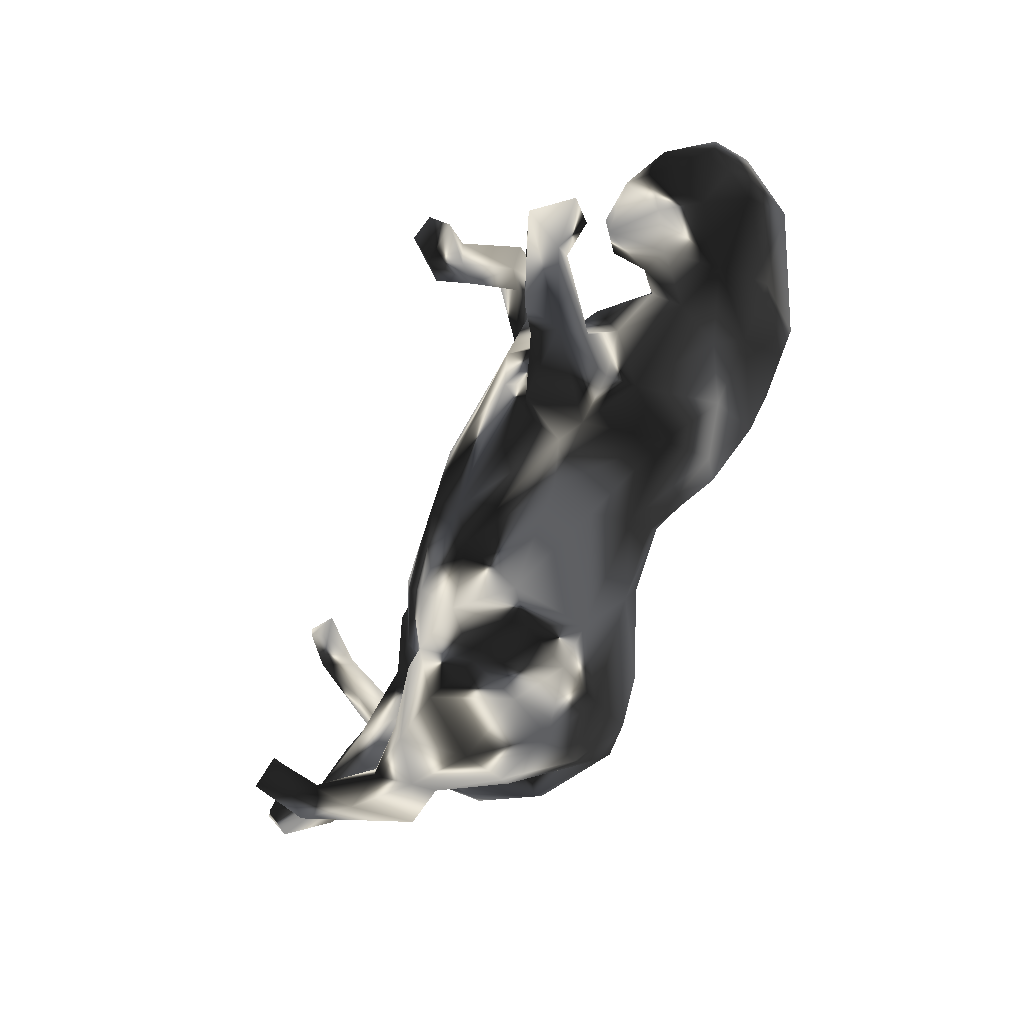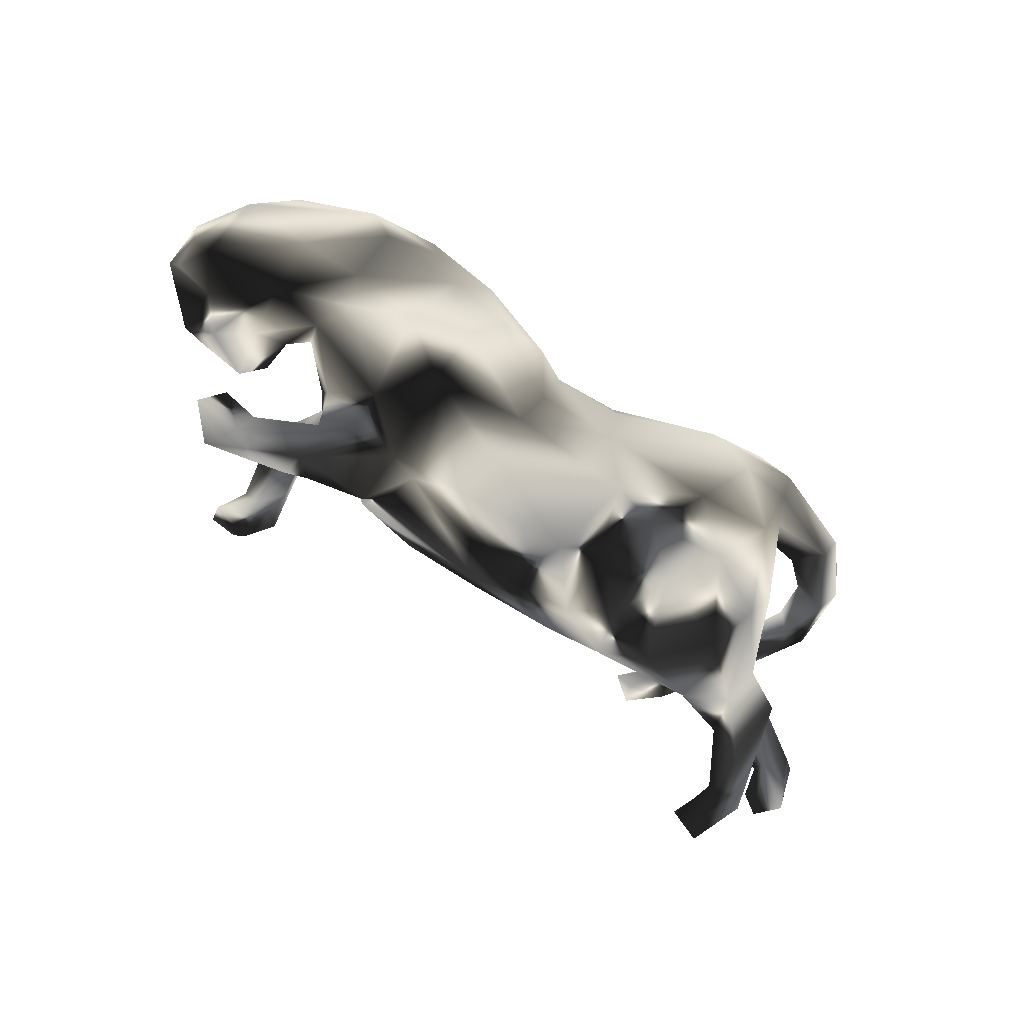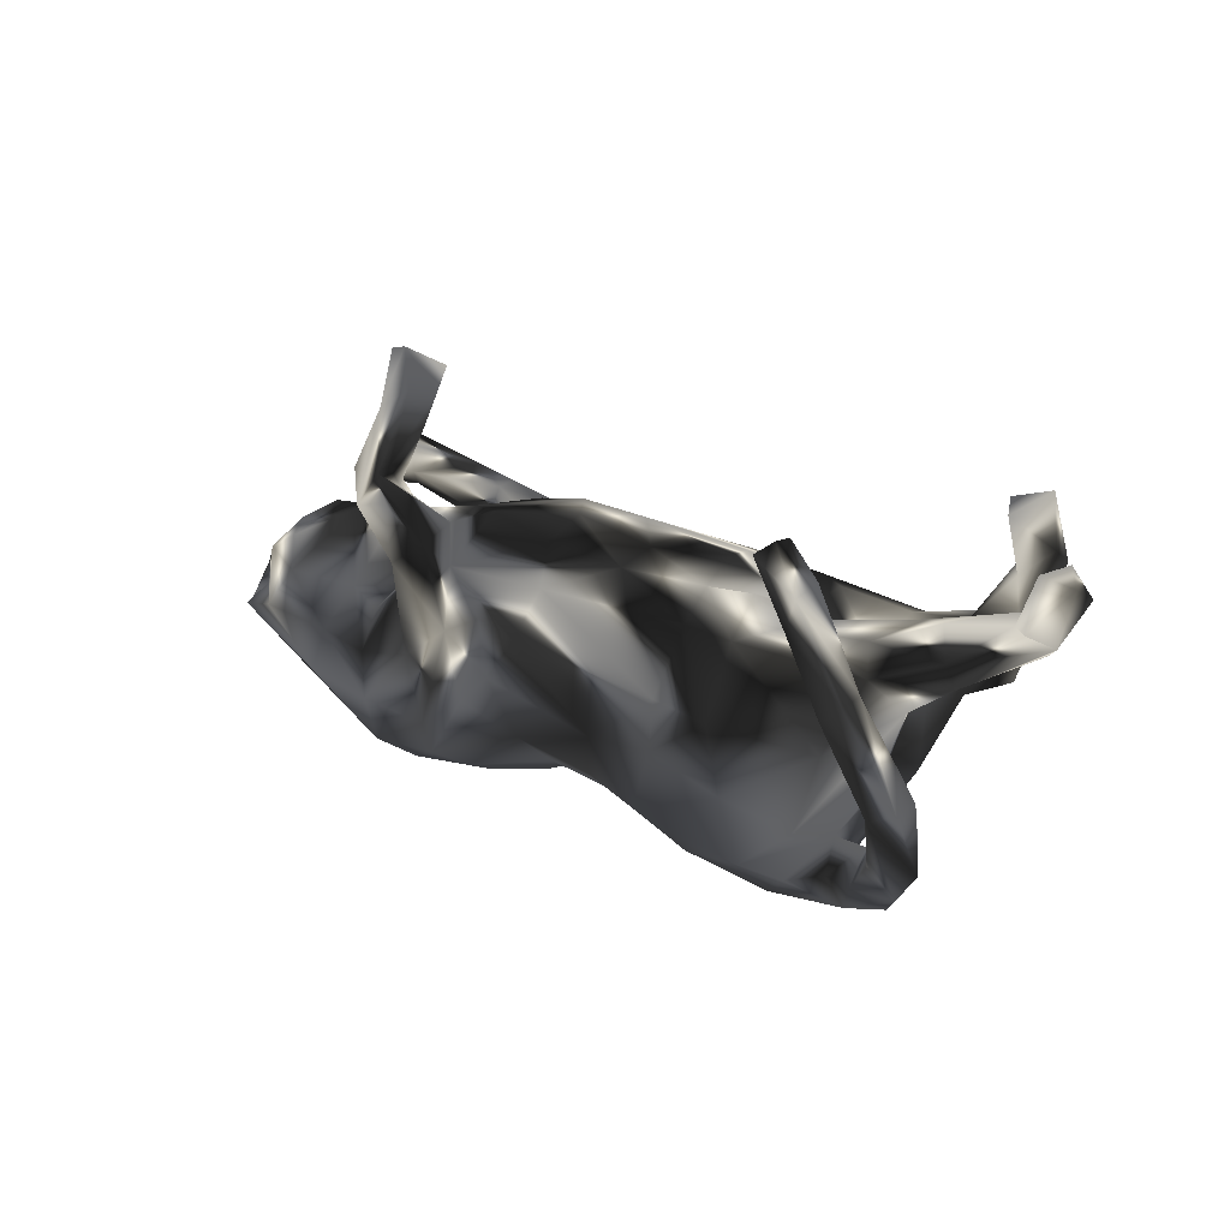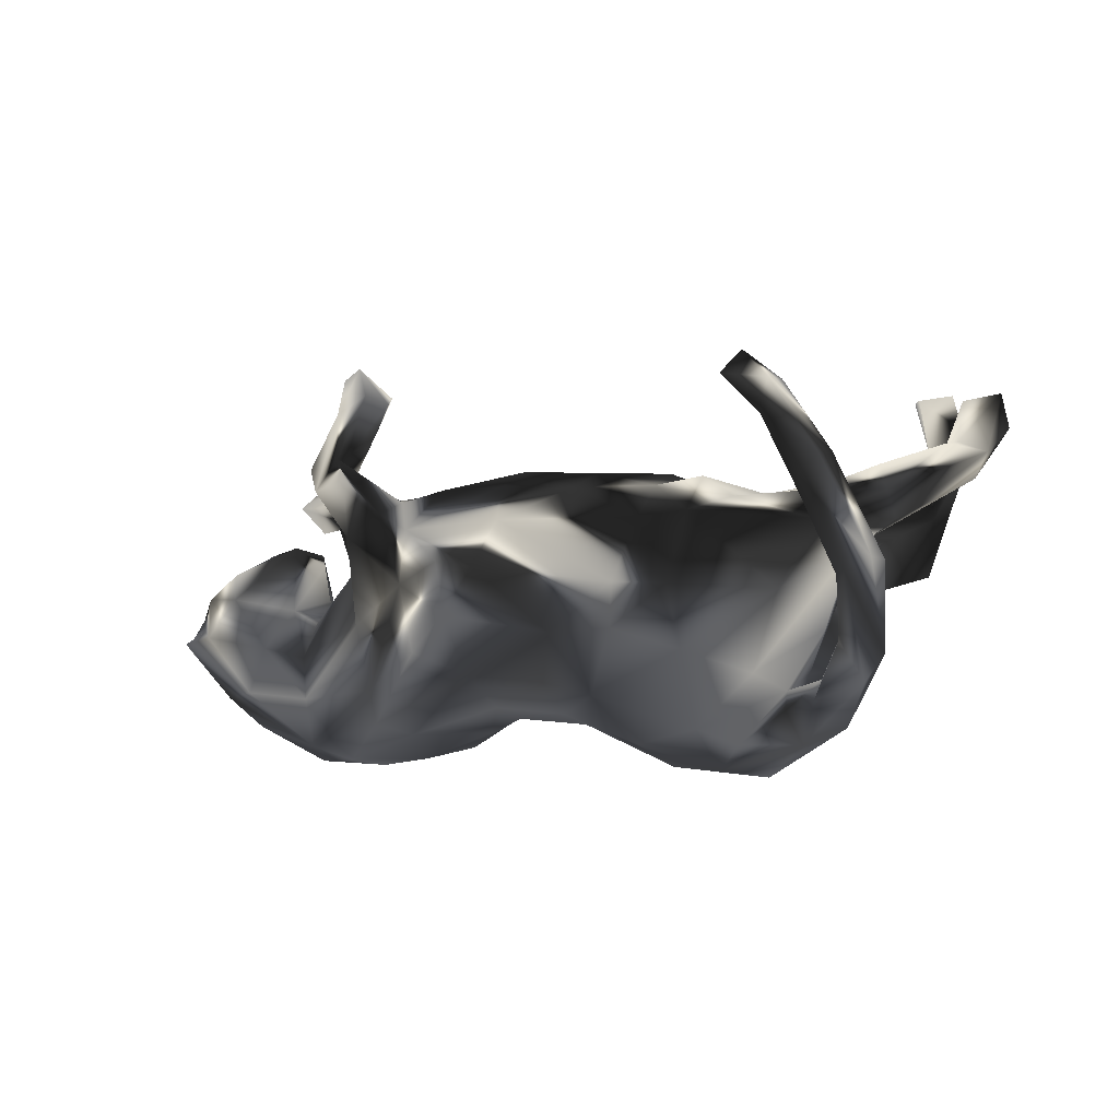
<metadata>
{"format":"obj","ext":"obj","renderer":"f3d","projection":"perspective","resolution":1024,"background":"white","views":[{"elev":-70.6,"azim":-114.3,"up":"+Z"},{"elev":-71.7,"azim":-36.7,"up":"+Z"},{"elev":16.3,"azim":41.9,"up":"+Y"},{"elev":-9.7,"azim":34.1,"up":"+Y"}]}
</metadata>
<code>
v -0.4321 -0.2868 0.06009
v -0.4226 -0.2907 -0.03138
v -0.2862 -0.2876 0.01781
v 0.3211 -0.3243 -0.09739
v -0.3655 -0.2756 -0.09787
v -0.2525 -0.2501 0.1003
v 0.3593 -0.3364 0.03049
v -0.5622 -0.2784 -0.01305
v 0.2457 -0.3227 -0.006609
v -0.2324 -0.2632 -0.06487
v -0.519 -0.2689 -0.0735
v 0.423 -0.3155 -0.07731
v 0.4234 -0.3467 -0.02611
v 0.3551 -0.2696 0.1042
v -0.6954 -0.2064 0.02451
v -0.1299 -0.2472 0.02201
v -0.4993 -0.2594 0.09503
v 0.2245 -0.288 0.07793
v 0.06536 -0.2097 -0.08413
v 0.6224 -0.2789 0.07359
v -0.3979 -0.184 -0.1441
v -0.2879 -0.2196 -0.1341
v 0.5373 -0.303 0.06626
v -0.3072 -0.1686 0.1604
v 0.06635 -0.2394 -0.007162
v -0.07034 -0.2229 0.01246
v -0.4906 -0.1721 0.13
v -0.6437 -0.1502 0.1199
v -0.6419 -0.1702 -0.1113
v 0.4142 -0.2552 -0.1469
v 0.4598 -0.2602 -0.05629
v 0.06815 -0.2272 0.07215
v 0.2711 -0.2356 -0.154
v 0.4118 -0.2955 0.05738
v -0.08698 -0.1909 -0.06945
v 0.6968 -0.2159 0.1592
v 0.5076 -0.1475 -0.1684
v -0.1016 -0.1525 0.1362
v -0.08231 -0.2069 0.07195
v -0.3108 -0.2292 0.1368
v -0.7305 -0.1533 0.08007
v 0.5183 -0.2463 0.09026
v -0.7684 -0.1544 -0.04349
v 0.06558 -0.1762 0.1394
v -0.1043 -0.1392 -0.1171
v -0.5278 -0.1802 -0.1205
v 0.5543 -0.222 0.003759
v 0.5696 -0.1948 0.05776
v 0.4975 -0.1725 -0.03914
v 0.59 -0.2366 0.1274
v -0.4973 -0.1272 -0.1234
v 0.1731 -0.2067 0.15
v -0.6361 -0.06936 -0.1341
v -0.814 -0.04913 0.1168
v 0.4898 -0.2062 0.02916
v -0.7783 -0.05875 -0.1487
v 0.1032 -0.09405 0.1786
v -0.5108 -0.09065 0.1149
v 0.132 -0.1469 -0.1416
v 0.3577 -0.1668 -0.2088
v 0.6722 -0.154 0.1988
v 0.7095 -0.1292 0.1241
v -0.605 -0.06557 0.1212
v -0.7923 -0.04626 0.1456
v 0.7269 -0.1723 0.1469
v -0.8271 -0.04936 -0.002301
v 0.4695 -0.1827 0.1105
v -0.292 -0.1172 -0.1632
v -0.1239 0.03942 -0.1682
v -0.09551 -0.05257 -0.1589
v -0.7904 -0.016 0.09425
v -0.8274 0.02748 -0.07079
v 0.6049 -0.2522 0.0207
v 0.6472 -0.1397 0.1445
v -0.2087 -0.1056 0.1626
v -0.3677 -0.02006 -0.162
v -0.8091 -0.002189 -0.1582
v 0.3572 -0.1394 0.1574
v 0.564 -0.108 0.02991
v -0.7343 0.01423 -0.1377
v -0.8152 -0.04848 -0.1156
v 0.2208 -0.09424 0.1652
v -0.7337 -0.03815 0.1437
v 0.4512 -0.02832 -0.2456
v -0.6159 0.03302 -0.1036
v -0.5171 0.005607 -0.01445
v -0.5313 -0.04588 -0.0841
v -0.1298 -0.04436 0.1773
v 0.5272 -0.08447 -0.1475
v -0.8283 0.01237 0.05874
v 0.3041 -0.06932 -0.2227
v 0.5139 -0.08076 -0.07868
v -0.3594 0.03743 -0.1493
v -0.2274 0.01883 0.1785
v 0.2167 -0.1381 -0.182
v -0.7896 0.05071 0.08222
v -0.5132 -0.0192 0.07584
v -0.6779 0.03507 0.1308
v -0.3356 -0.04809 0.1707
v -0.5539 0.03937 -0.01094
v 0.4776 -0.1178 -0.2239
v -0.6835 0.08009 -0.114
v -0.7733 0.09897 0.01987
v -0.5755 0.01192 0.07134
v 0.1104 0.01711 -0.1528
v -0.06146 0.03682 0.1816
v -0.4383 0.0477 -0.09878
v -0.2115 0.07031 -0.1727
v -0.7094 0.08987 0.09677
v -0.4373 0.08526 0.006908
v 0.6849 -0.0525 0.2275
v 0.558 -0.06073 -0.02608
v 0.1704 -0.03361 -0.1694
v 0.2166 -0.01119 0.1509
v -0.7332 0.117 -0.06449
v -0.5566 0.1064 0.002596
v 0.3313 -0.02492 0.1584
v 0.5478 0.04877 -0.2552
v 0.5708 -0.01161 -0.1962
v 0.7186 -0.05418 0.2693
v -0.2691 0.04821 -0.2012
v 0.5197 -0.04558 0.1138
v 0.7093 -0.03534 0.1936
v -0.4167 0.1021 -0.1377
v -0.02984 0.1241 0.1485
v 0.6098 0.02123 0.02148
v 0.7599 -0.03139 0.2091
v -0.2641 0.1641 -0.1717
v 0.536 0.04583 -0.1482
v -0.1465 0.05581 0.176
v -0.3807 0.06079 0.1258
v -0.6912 0.1421 0.003408
v -0.3381 0.1481 -0.02074
v 0.2649 0.04083 -0.2198
v -0.4099 0.1577 0.1385
v -0.5959 0.1385 -0.03712
v -0.5378 0.2194 -0.0846
v -0.6033 0.1446 0.03739
v 0.3584 0.1218 -0.07199
v -0.3936 0.1339 -0.09444
v 0.3746 0.08591 -0.2135
v -0.2781 0.1453 -0.09863
v 0.5673 0.07581 0.06476
v -0.3465 0.125 0.04719
v 0.4349 0.05799 -0.03473
v 0.6865 0.07092 0.005573
v -0.3483 0.1181 0.1843
v 0.6312 0.01107 -0.2452
v 0.7608 -0.0364 0.2573
v -0.235 0.1261 0.1542
v 0.2982 0.1426 -0.1815
v 0.2427 0.1073 0.1063
v -0.5225 0.1928 -0.04321
v 0.5811 0.1181 -0.1848
v -0.2246 0.1486 -0.1356
v -0.59 0.2235 0.03807
v -0.4114 0.1638 -0.1742
v 0.01843 0.1856 -0.1121
v 0.3509 0.1052 0.1219
v 0.4816 0.1046 -0.2171
v 0.1997 0.1142 -0.1602
v 0.6841 0.1174 0.03125
v 0.4516 0.05092 -0.1143
v -0.3733 0.1979 -0.1049
v -0.5951 0.1845 -0.0388
v 0.06949 0.1417 -0.1299
v -0.2473 0.2011 -0.08286
v 0.6664 0.09384 0.3156
v 0.5987 0.03875 -0.02173
v 0.555 0.1296 0.04729
v 0.4869 0.1175 -0.1653
v -0.4929 0.2233 -0.007457
v 0.6622 0.1051 -0.2045
v 0.3627 0.1415 -0.1419
v -0.2762 0.1881 0.111
v -0.374 0.2037 -0.1412
v 0.3731 0.1458 -0.005228
v 0.4161 0.1302 0.07232
v -0.2719 0.2083 0.05418
v 0.1066 0.1757 0.1035
v -0.2112 0.2112 0.07217
v 0.6499 0.06853 0.275
v -0.3678 0.1954 0.09358
v 0.6709 0.1335 -0.04936
v -0.6332 0.2263 -0.05861
v -0.2832 0.1588 0.1719
v 0.452 0.1376 0.02041
v -0.345 0.228 0.205
v 0.5352 0.109 -0.02992
v -0.0467 0.1943 0.11
v 0.7334 0.001959 0.2077
v -0.1155 0.2259 -0.052
v -0.3866 0.237 0.1253
v 0.8056 0.1357 -0.0513
v 0.2379 0.194 -0.06145
v 0.3561 0.1723 0.07322
v 0.6445 0.2278 -0.2364
v 0.5731 0.1222 -0.2315
v 0.851 0.1666 0.000551
v 0.2602 0.1667 0.07298
v -0.4128 0.2338 -0.1016
v 0.7033 0.1252 0.3155
v 0.7085 0.1334 0.2787
v 0.2061 0.1823 -0.1126
v 0.6094 0.1592 -0.02742
v -0.4285 0.2651 0.09933
v 0.6593 0.1686 0.003595
v 0.7806 0.1893 0.001822
v -0.3719 0.2714 0.1894
v 0.2489 0.2013 0.000746
v -0.5054 0.2712 -0.01639
v 0.04899 0.2256 -0.02453
v -0.5715 0.2968 -0.04507
v 0.1321 0.2057 0.06007
v 0.7695 0.1702 -0.06406
v -0.03419 0.2305 0.04844
v -0.4162 0.2103 0.199
v 0.6707 0.2082 -0.1765
v 0.6416 0.141 -0.2625
v -0.464 0.2649 0.159
v 0.6432 0.1661 0.236
v -0.4368 0.3798 0.08211
v 0.7124 0.2222 -0.2535
v -0.369 0.3307 0.08416
v 0.5938 0.2087 0.3044
v -0.3711 0.2807 0.162
v 0.7689 0.1976 -0.04522
v -0.4167 0.3738 0.1377
v 0.583 0.2052 0.2608
v 0.8774 0.2602 6.4e-05
v 0.6123 0.2611 0.3057
v 0.8084 0.184 0.02189
v 0.8 0.2633 -0.02412
v 0.8216 0.2716 -0.07797
v 0.5258 0.2883 0.2226
v 0.8536 0.2224 -0.08969
v -0.3636 0.4078 0.1195
v -0.3491 0.3982 0.06696
v 0.605 0.2716 0.2437
v 0.6301 0.3203 -0.2108
v 0.4962 0.2955 0.257
v -0.4076 0.3657 0.03996
v 0.6597 0.2709 -0.2608
v 0.6669 0.3076 -0.1471
v 0.5442 0.3254 0.2665
v 0.7287 0.2546 -0.1896
v -0.4705 0.4212 0.03028
v 0.5406 0.3231 0.2274
v 0.6887 0.3334 -0.2422
v -0.3937 0.4302 -0.000166
v -0.4614 0.4619 0.06543
v -0.4061 0.4732 0.08749
f 117 159 152
f 94 88 130
f 78 122 117
f 82 117 114
f 57 82 114
f 106 57 114
f 130 88 106
f 99 94 147
f 127 62 191
f 62 123 191
f 114 117 152
f 125 114 152
f 106 114 125
f 130 106 150
f 99 147 131
f 135 131 147
f 150 106 125
f 125 190 150
f 94 130 150
f 186 147 94
f 94 150 186
f 135 147 217
f 186 175 209
f 188 147 186
f 188 186 209
f 135 217 220
f 175 193 209
f 209 193 226
f 217 209 228
f 220 217 228
f 209 226 237
f 117 122 159
f 96 98 109
f 98 104 138
f 67 126 122
f 90 71 96
f 71 83 96
f 96 83 98
f 98 63 104
f 58 131 97
f 62 48 74
f 65 73 62
f 63 58 104
f 58 97 104
f 27 58 63
f 42 50 48
f 20 73 65
f 41 28 64
f 54 41 64
f 38 39 44
f 39 32 44
f 32 52 44
f 110 97 131
f 67 79 126
f 73 48 62
f 105 70 69
f 95 59 113
f 91 95 134
f 91 60 95
f 37 30 101
f 60 33 95
f 30 33 60
f 30 60 101
f 243 240 249
f 197 240 243
f 223 243 249
f 219 243 223
f 219 197 243
f 246 223 249
f 197 198 154
f 148 219 223
f 173 148 223
f 246 173 223
f 197 219 198
f 219 118 198
f 84 141 160
f 84 160 118
f 118 160 198
f 219 148 118
f 141 91 134
f 91 141 84
f 101 84 118
f 119 118 148
f 118 119 101
f 91 84 60
f 84 101 60
f 246 249 244
f 218 246 244
f 154 218 197
f 63 28 27
f 48 50 74
f 64 28 83
f 83 63 98
f 52 14 78
f 36 20 65
f 50 36 61
f 50 61 74
f 14 67 78
f 52 78 82
f 57 52 82
f 44 52 57
f 38 44 57
f 38 88 75
f 24 94 99
f 94 24 75
f 27 24 99
f 83 28 63
f 74 61 111
f 78 67 122
f 78 117 82
f 88 57 106
f 38 57 88
f 94 75 88
f 58 27 99
f 131 58 99
f 64 83 71
f 54 64 71
f 93 107 124
f 65 62 127
f 123 62 74
f 74 111 123
f 218 173 246
f 151 161 204
f 160 151 174
f 141 151 160
f 171 160 174
f 198 171 154
f 160 171 198
f 154 173 218
f 129 173 154
f 128 157 176
f 108 128 155
f 134 161 151
f 129 154 171
f 129 119 173
f 128 121 157
f 121 93 157
f 93 124 157
f 121 128 108
f 161 113 105
f 134 113 161
f 148 173 119
f 121 76 93
f 108 69 121
f 95 113 134
f 89 37 119
f 37 101 119
f 68 76 121
f 141 134 151
f 137 165 185
f 153 165 137
f 172 201 211
f 172 164 201
f 140 164 172
f 177 195 210
f 139 195 177
f 189 205 184
f 184 169 189
f 194 169 215
f 169 184 215
f 153 140 172
f 124 140 153
f 142 133 167
f 145 139 177
f 102 115 132
f 102 132 136
f 140 133 142
f 124 107 140
f 107 110 140
f 145 163 139
f 92 163 145
f 115 80 72
f 136 85 102
f 100 85 136
f 100 87 85
f 86 110 107
f 87 86 107
f 158 167 192
f 187 177 196
f 187 196 178
f 159 178 196
f 178 170 187
f 143 170 178
f 159 143 178
f 170 205 187
f 143 162 170
f 103 96 109
f 190 180 216
f 222 228 251
f 98 138 109
f 159 122 143
f 180 125 152
f 186 150 175
f 144 131 135
f 144 135 183
f 152 159 200
f 200 159 196
f 180 152 200
f 125 180 190
f 150 190 181
f 190 216 181
f 175 150 181
f 175 181 179
f 179 183 175
f 175 183 193
f 183 135 206
f 193 183 206
f 193 206 224
f 226 193 224
f 135 220 206
f 206 220 222
f 237 226 238
f 220 228 222
f 226 224 238
f 228 237 252
f 237 238 252
f 228 252 251
f 17 40 24
f 27 17 24
f 40 38 75
f 24 40 75
f 143 146 162
f 103 109 132
f 132 109 138
f 104 116 138
f 110 131 144
f 122 126 143
f 90 96 103
f 54 90 66
f 104 86 100
f 86 97 110
f 67 55 79
f 47 55 48
f 73 47 48
f 43 41 54
f 34 42 55
f 14 34 55
f 43 15 41
f 143 126 146
f 72 66 90
f 70 68 69
f 59 70 105
f 56 81 77
f 56 77 80
f 51 87 76
f 21 51 76
f 45 70 59
f 29 56 53
f 46 29 53
f 51 46 53
f 68 21 76
f 22 21 68
f 45 22 68
f 45 68 70
f 35 22 45
f 19 45 59
f 33 19 59
f 95 33 59
f 37 12 30
f 46 51 21
f 22 5 21
f 30 4 33
f 12 4 30
f 21 5 46
f 244 249 240
f 240 197 244
f 197 218 244
f 69 68 121
f 113 59 105
f 43 54 66
f 31 55 47
f 47 73 31
f 8 15 43
f 16 10 35
f 16 35 26
f 19 26 35
f 25 26 19
f 9 25 19
f 13 73 20
f 209 237 228
f 36 65 120
f 149 65 127
f 36 120 61
f 111 61 120
f 120 65 149
f 123 111 182
f 149 127 203
f 127 191 203
f 123 182 191
f 203 191 221
f 191 182 221
f 217 147 188
f 217 188 209
f 203 221 239
f 182 229 221
f 221 229 239
f 229 241 235
f 239 229 235
f 235 248 239
f 239 248 245
f 235 241 248
f 248 241 245
f 120 149 168
f 182 120 168
f 168 149 202
f 182 111 120
f 149 203 202
f 225 182 168
f 168 202 225
f 182 225 229
f 229 225 241
f 225 202 231
f 231 202 203
f 231 203 239
f 245 231 239
f 225 231 241
f 241 231 245
f 2 8 11
f 2 1 8
f 3 5 10
f 3 2 5
f 3 10 16
f 9 13 7
f 4 13 9
f 13 12 73
f 230 236 234
f 215 234 236
f 227 233 234
f 215 227 234
f 199 236 230
f 201 157 213
f 201 213 211
f 158 192 212
f 204 158 212
f 215 184 227
f 199 194 236
f 194 215 236
f 185 213 137
f 157 137 213
f 151 204 195
f 139 151 195
f 139 174 151
f 139 163 174
f 163 171 174
f 124 153 137
f 124 137 157
f 140 142 164
f 108 155 158
f 108 158 166
f 105 69 166
f 161 105 166
f 129 171 163
f 69 108 166
f 163 89 129
f 80 115 102
f 92 89 163
f 56 80 53
f 102 53 80
f 85 53 102
f 76 87 107
f 93 76 107
f 89 119 129
f 87 53 85
f 49 37 92
f 51 53 87
f 56 43 81
f 29 43 56
f 184 205 227
f 195 204 212
f 234 233 230
f 172 211 156
f 185 156 213
f 208 199 232
f 162 199 208
f 162 208 207
f 227 207 208
f 227 205 207
f 170 207 205
f 210 195 212
f 212 192 216
f 156 211 213
f 232 199 230
f 227 208 233
f 208 232 233
f 232 230 233
f 242 247 250
f 250 247 251
f 23 7 13
f 9 7 18
f 1 2 3
f 8 1 17
f 8 17 15
f 23 13 20
f 34 7 23
f 7 34 14
f 9 32 25
f 32 9 18
f 25 32 26
f 26 32 39
f 16 26 39
f 19 35 45
f 31 37 49
f 10 22 35
f 4 19 33
f 12 37 31
f 73 12 31
f 8 43 29
f 11 8 29
f 5 11 46
f 2 11 5
f 10 5 22
f 4 9 19
f 12 13 4
f 176 157 201
f 164 176 201
f 164 128 176
f 164 142 128
f 158 155 167
f 166 158 204
f 161 166 204
f 155 142 167
f 128 142 155
f 92 37 89
f 80 77 72
f 46 11 29
f 18 52 32
f 23 50 42
f 23 36 50
f 23 20 36
f 17 27 28
f 41 17 28
f 6 38 40
f 6 16 39
f 6 39 38
f 18 14 52
f 18 7 14
f 15 17 41
f 17 1 40
f 40 1 6
f 1 3 6
f 3 16 6
f 252 250 251
f 238 250 252
f 247 222 251
f 242 222 247
f 224 250 238
f 242 250 224
f 206 222 242
f 224 206 242
f 192 181 216
f 214 212 216
f 180 214 216
f 180 200 214
f 214 200 210
f 210 200 177
f 177 200 196
f 179 181 192
f 144 183 179
f 14 55 67
f 34 23 42
f 214 210 212
f 170 162 207
f 156 153 172
f 167 133 179
f 179 192 167
f 145 187 189
f 189 187 205
f 116 100 136
f 92 145 112
f 81 43 66
f 81 66 72
f 79 49 112
f 112 49 92
f 55 49 79
f 86 87 100
f 79 112 126
f 104 100 116
f 90 103 72
f 115 72 103
f 126 112 169
f 169 112 189
f 112 145 189
f 115 103 132
f 126 169 146
f 145 177 187
f 110 144 133
f 133 144 179
f 116 136 138
f 153 156 165
f 136 132 138
f 165 156 185
f 146 194 199
f 146 169 194
f 162 146 199
f 71 90 54
f 77 81 72
f 42 48 55
f 110 133 140
f 31 49 55
f 104 97 86

</code>
